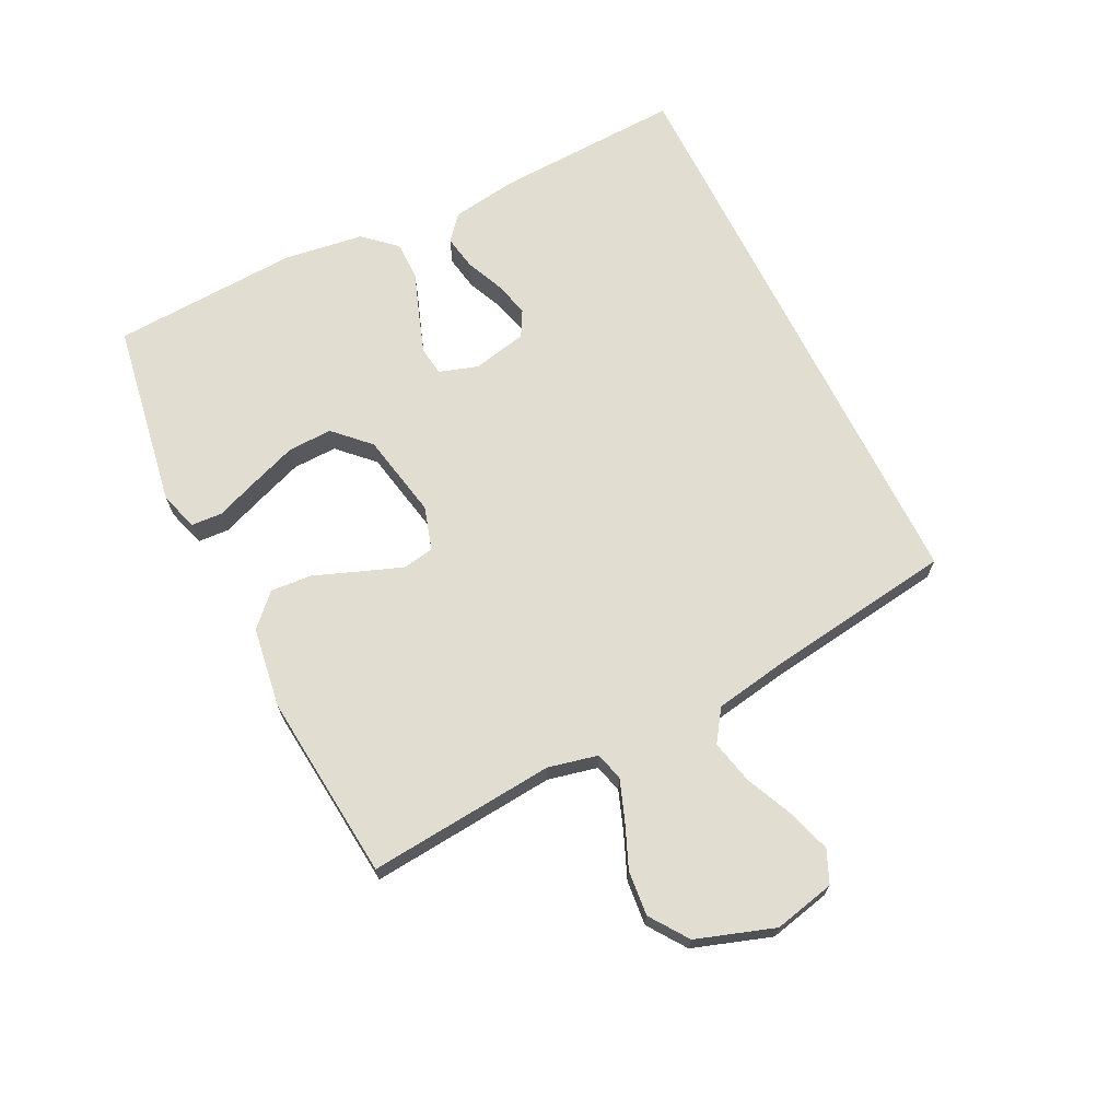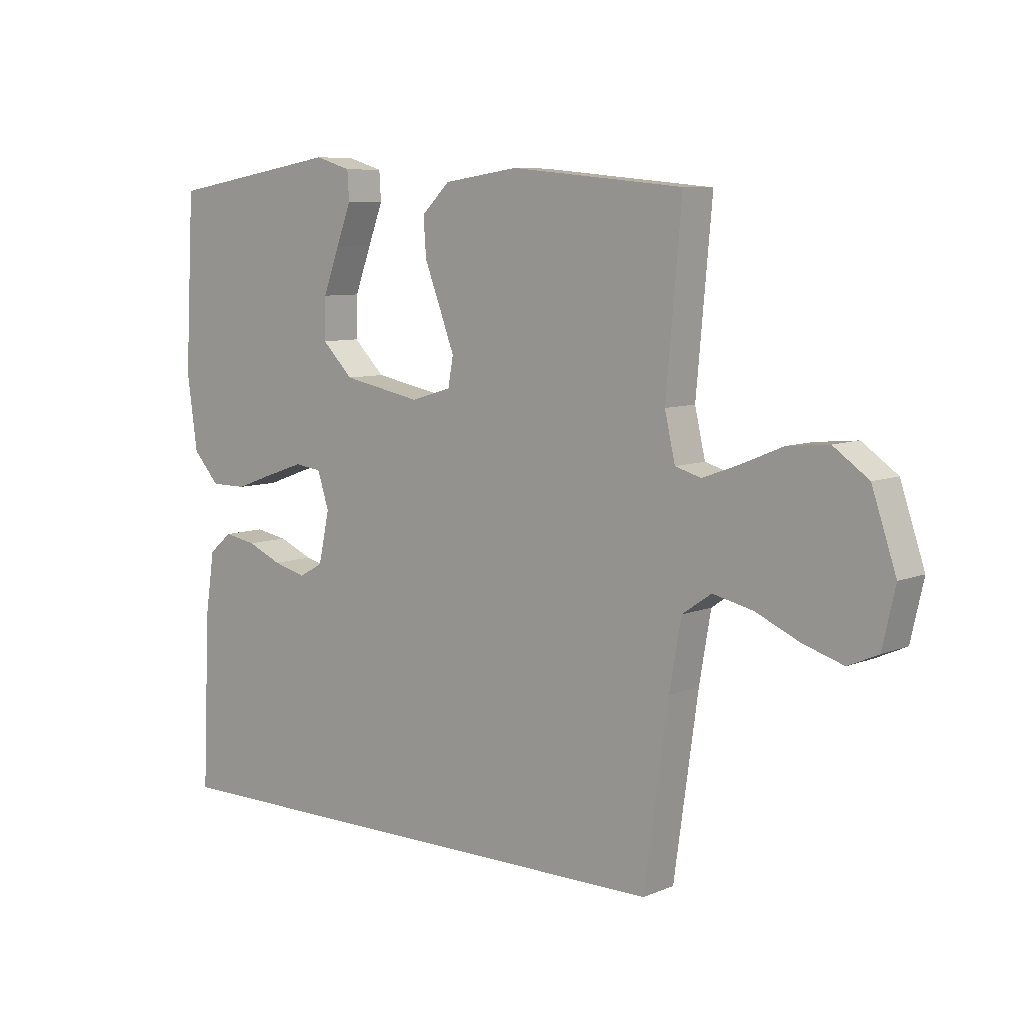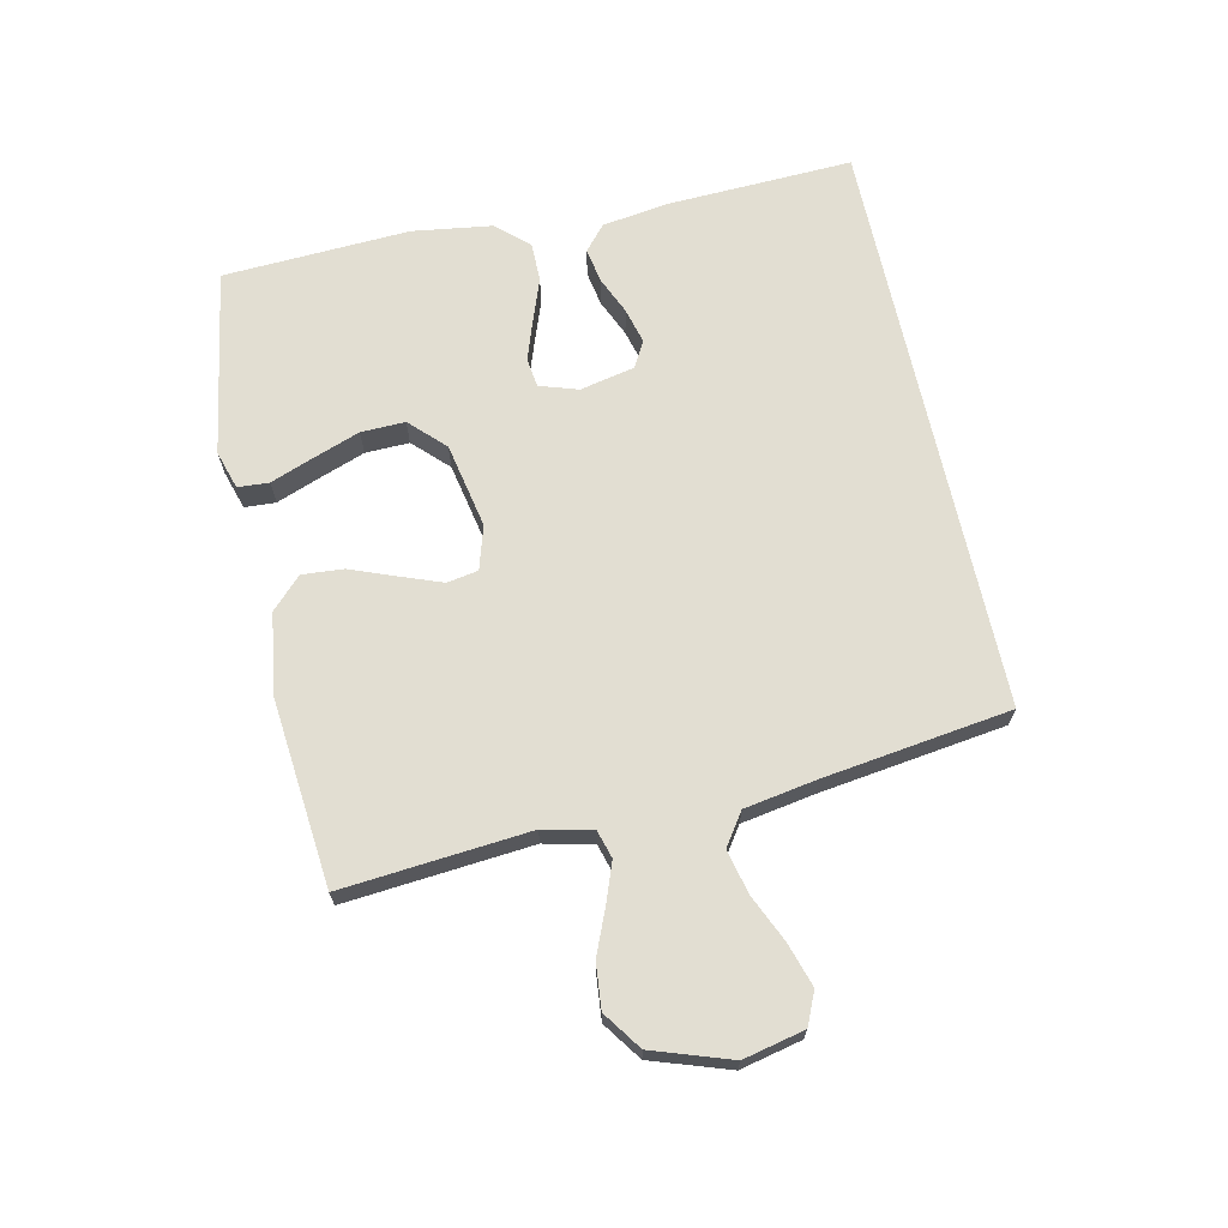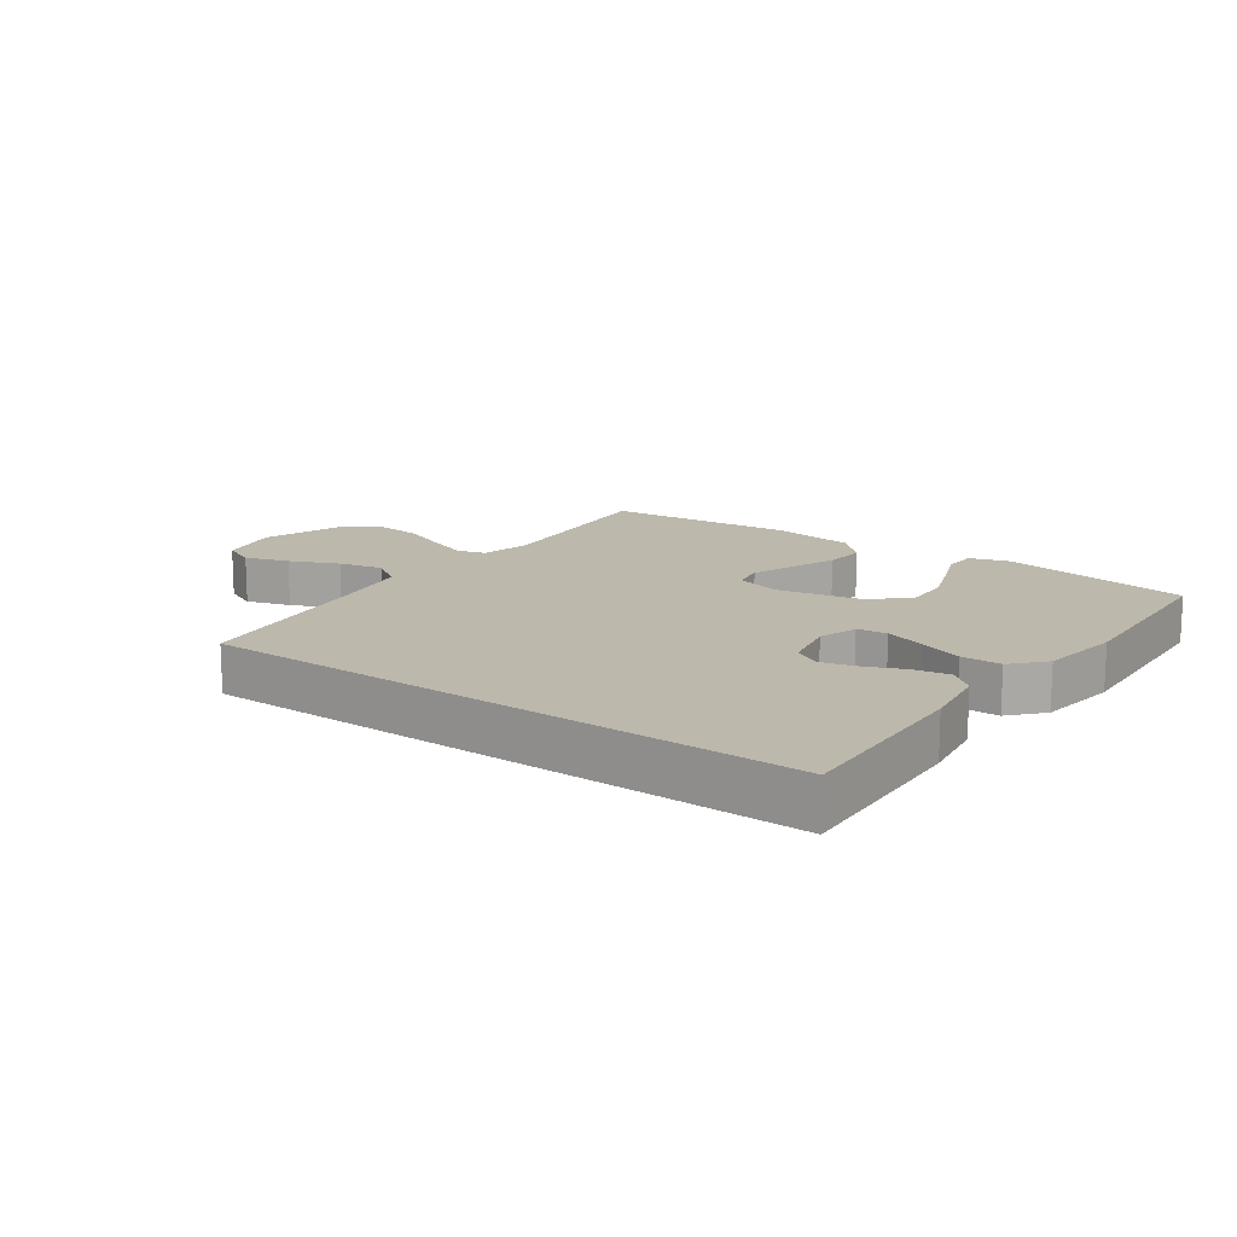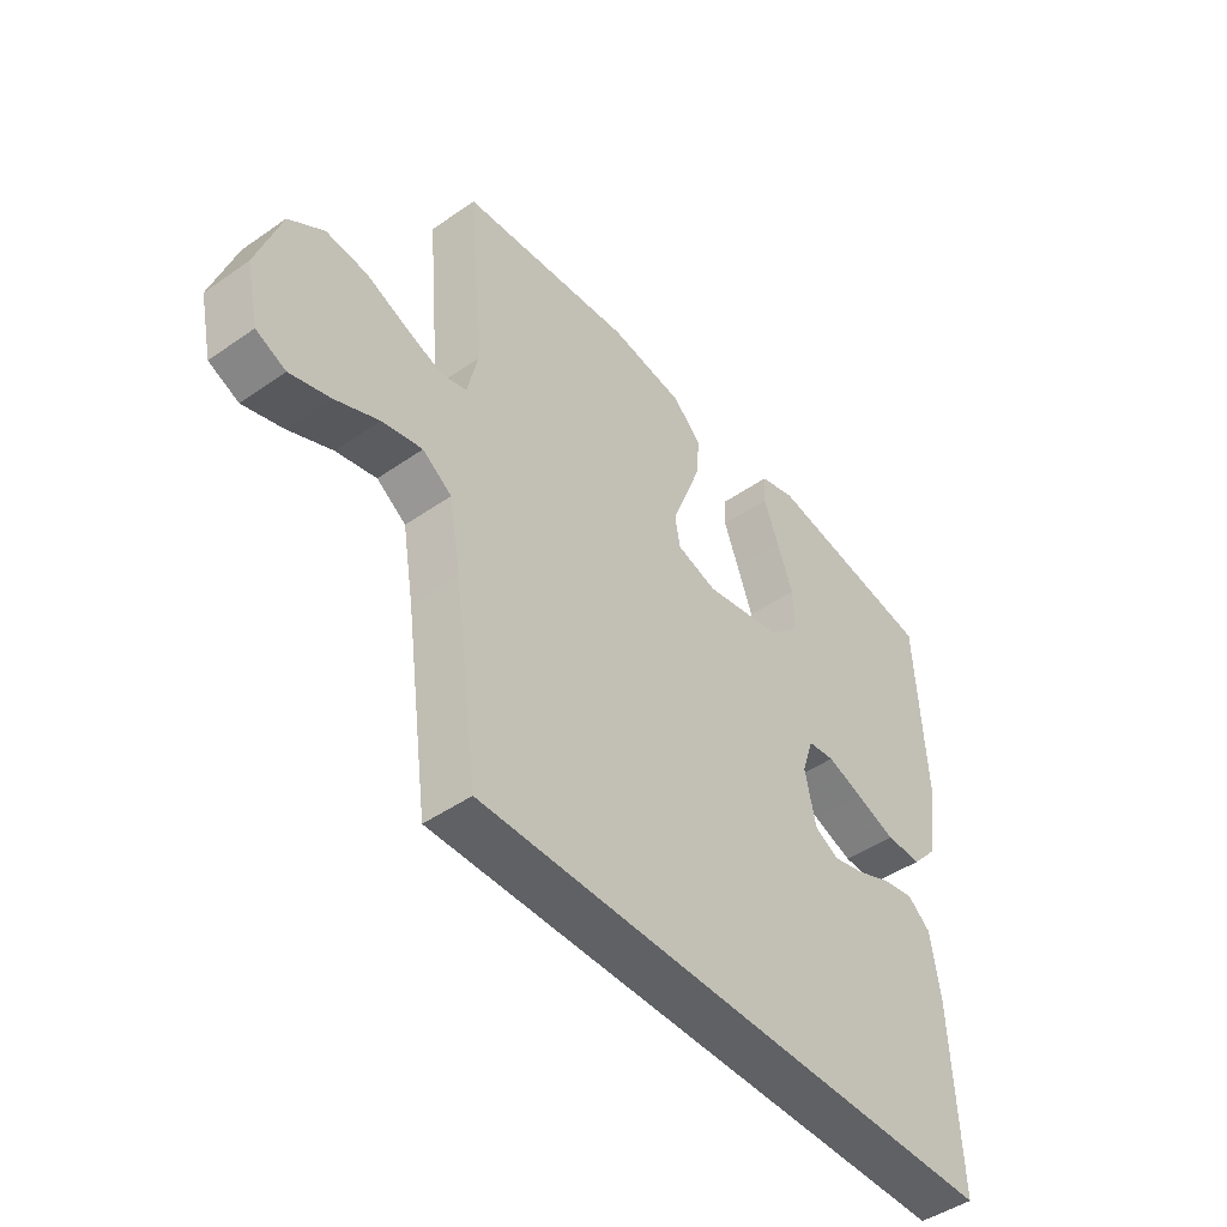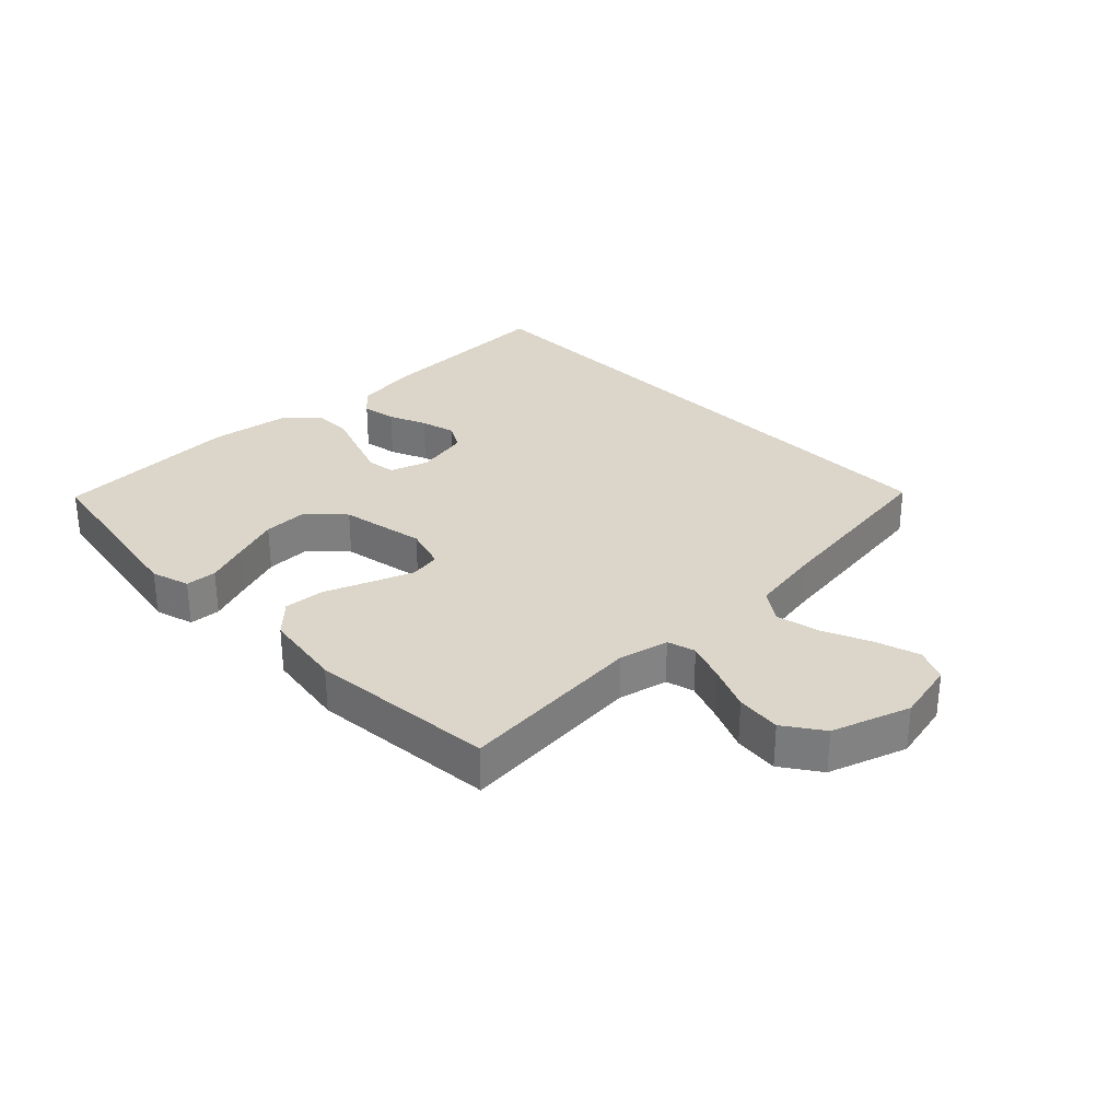
<metadata>
{"format":"obj","ext":"obj","renderer":"f3d","projection":"perspective","resolution":1024,"background":"white","views":[{"elev":68.7,"azim":63.6,"up":"+Y"},{"elev":7.7,"azim":40.9,"up":"+Z"},{"elev":67.8,"azim":77.7,"up":"+Y"},{"elev":14.8,"azim":-144.2,"up":"+Y"},{"elev":-46.4,"azim":128.5,"up":"+Z"},{"elev":30.1,"azim":46.0,"up":"+Y"}]}
</metadata>
<code>
v 0.5 0.07 0.5
v 0.473 0.07 0.2
v 0.491 0.07 0.121
v 0.536 0.07 0.108
v 0.599 0.07 0.131
v 0.671 0.07 0.161
v 0.743 0.07 0.168
v 0.804 0.07 0.125
v 0.846 0.07 0
v 0.824 0.07 -0.098
v 0.772 0.07 -0.121
v 0.702 0.07 -0.099
v 0.626 0.07 -0.065
v 0.556 0.07 -0.049
v 0.505 0.07 -0.084
v 0.485 0.07 -0.2
v 0.443 0.07 -0.5
v -0.492 0.07 -0.5
v -0.479 0.07 -0.2
v -0.463 0.07 -0.094
v -0.423 0.07 -0.06
v -0.367 0.07 -0.07
v -0.307 0.07 -0.096
v -0.25 0.07 -0.111
v -0.208 0.07 -0.088
v -0.189 0.07 0
v -0.209 0.07 0.062
v -0.256 0.07 0.068
v -0.32 0.07 0.046
v -0.389 0.07 0.021
v -0.452 0.07 0.021
v -0.498 0.07 0.072
v -0.516 0.07 0.2
v -0.5 0.07 0.5
v -0.2 0.07 0.55
v -0.138 0.07 0.531
v -0.135 0.07 0.481
v -0.161 0.07 0.413
v -0.189 0.07 0.337
v -0.191 0.07 0.266
v -0.137 0.07 0.212
v 0 0.07 0.185
v 0.07 0.07 0.206
v 0.079 0.07 0.256
v 0.054 0.07 0.323
v 0.026 0.07 0.396
v 0.021 0.07 0.462
v 0.07 0.07 0.51
v 0.2 0.07 0.529
v 0.5 0 0.5
v 0.473 0 0.2
v 0.491 0 0.121
v 0.536 0 0.108
v 0.599 0 0.131
v 0.671 0 0.161
v 0.743 0 0.168
v 0.804 0 0.125
v 0.846 0 0
v 0.824 0 -0.098
v 0.772 0 -0.121
v 0.702 0 -0.099
v 0.626 0 -0.065
v 0.556 0 -0.049
v 0.505 0 -0.084
v 0.485 0 -0.2
v 0.443 0 -0.5
v -0.492 0 -0.5
v -0.479 0 -0.2
v -0.463 0 -0.094
v -0.423 0 -0.06
v -0.367 0 -0.07
v -0.307 0 -0.096
v -0.25 0 -0.111
v -0.208 0 -0.088
v -0.189 0 0
v -0.209 0 0.062
v -0.256 0 0.068
v -0.32 0 0.046
v -0.389 0 0.021
v -0.452 0 0.021
v -0.498 0 0.072
v -0.516 0 0.2
v -0.5 0 0.5
v -0.2 0 0.55
v -0.138 0 0.531
v -0.135 0 0.481
v -0.161 0 0.413
v -0.189 0 0.337
v -0.191 0 0.266
v -0.137 0 0.212
v 0 0 0.185
v 0.07 0 0.206
v 0.079 0 0.256
v 0.054 0 0.323
v 0.026 0 0.396
v 0.021 0 0.462
v 0.07 0 0.51
v 0.2 0 0.529
f 48 49 1 2
f 45 46 47 48
f 44 45 48 2
f 43 44 2 3
f 42 43 3 4
f 35 36 37 38
f 35 38 39
f 34 35 39 40
f 29 30 31 32
f 28 29 32 33
f 27 28 33 34
f 20 21 22 23
f 20 23 24
f 19 20 24
f 16 17 18 19
f 15 16 19 24
f 14 15 24 25
f 10 11 12 13
f 10 13 14
f 9 10 14
f 5 6 7 8
f 4 5 8 9
f 42 4 9 14
f 27 34 40 41
f 26 27 41 42
f 14 25 26 42
f 51 50 98 97
f 97 96 95 94
f 51 97 94 93
f 52 51 93 92
f 53 52 92 91
f 87 86 85 84
f 88 87 84
f 89 88 84 83
f 81 80 79 78
f 82 81 78 77
f 83 82 77 76
f 72 71 70 69
f 73 72 69
f 73 69 68
f 68 67 66 65
f 73 68 65 64
f 74 73 64 63
f 62 61 60 59
f 63 62 59
f 63 59 58
f 57 56 55 54
f 58 57 54 53
f 63 58 53 91
f 90 89 83 76
f 91 90 76 75
f 91 75 74 63
f 1 50 51 2
f 2 51 52 3
f 3 52 53 4
f 4 53 54 5
f 5 54 55 6
f 6 55 56 7
f 7 56 57 8
f 8 57 58 9
f 9 58 59 10
f 10 59 60 11
f 11 60 61 12
f 12 61 62 13
f 13 62 63 14
f 14 63 64 15
f 15 64 65 16
f 16 65 66 17
f 17 66 67 18
f 18 67 68 19
f 19 68 69 20
f 20 69 70 21
f 21 70 71 22
f 22 71 72 23
f 23 72 73 24
f 24 73 74 25
f 25 74 75 26
f 26 75 76 27
f 27 76 77 28
f 28 77 78 29
f 29 78 79 30
f 30 79 80 31
f 31 80 81 32
f 32 81 82 33
f 33 82 83 34
f 34 83 84 35
f 35 84 85 36
f 36 85 86 37
f 37 86 87 38
f 38 87 88 39
f 39 88 89 40
f 40 89 90 41
f 41 90 91 42
f 42 91 92 43
f 43 92 93 44
f 44 93 94 45
f 45 94 95 46
f 46 95 96 47
f 47 96 97 48
f 48 97 98 49
f 49 98 50 1

</code>
